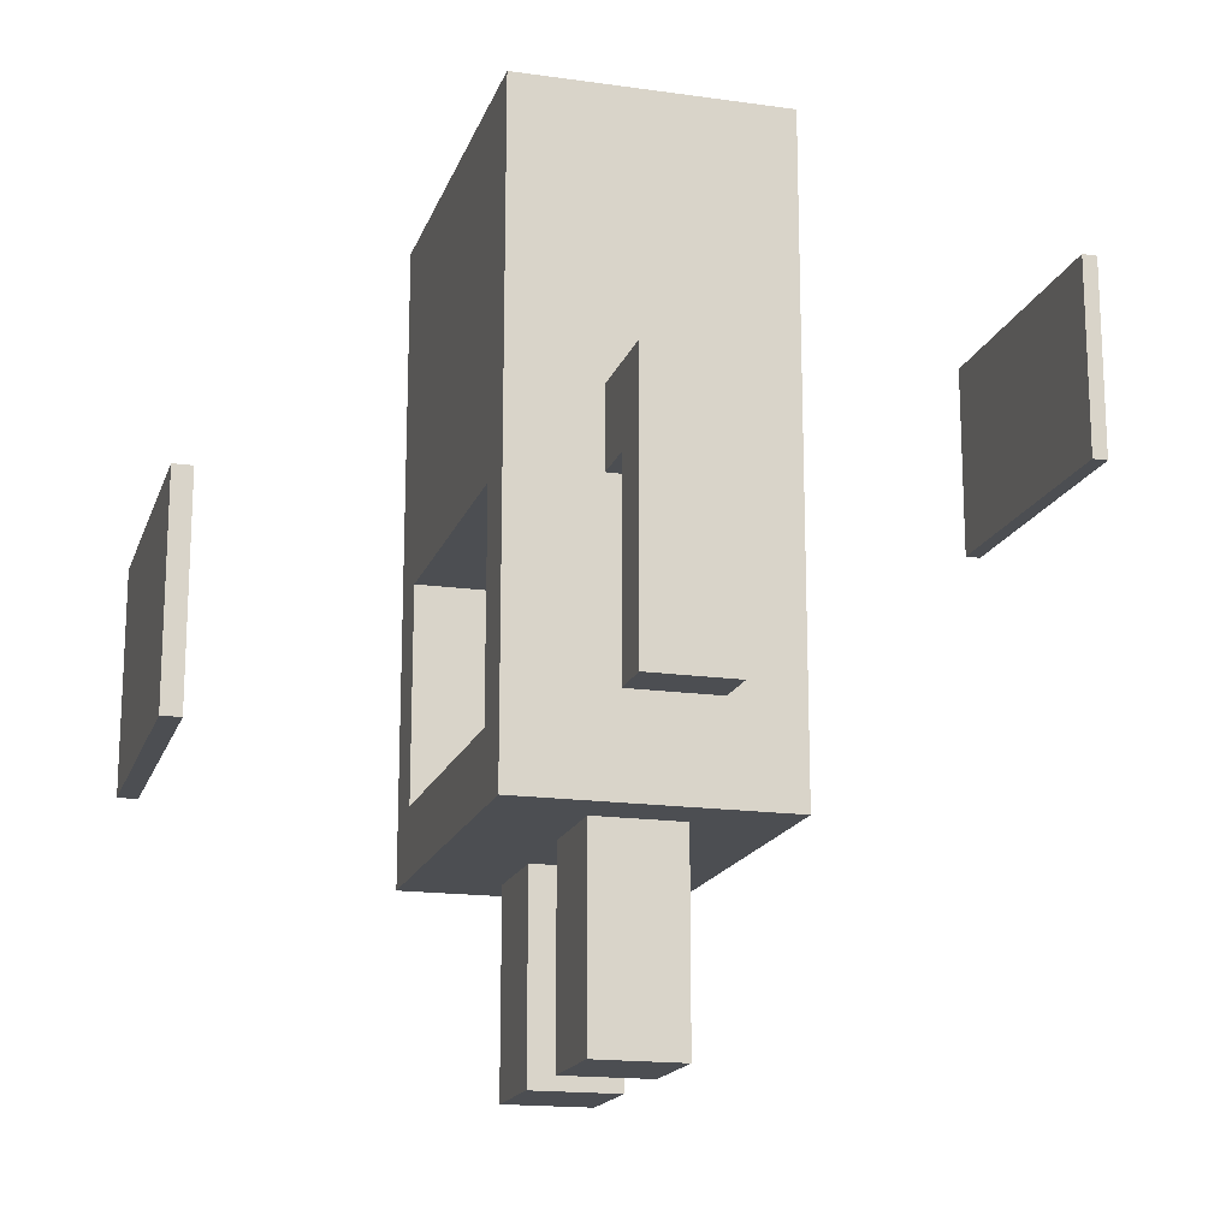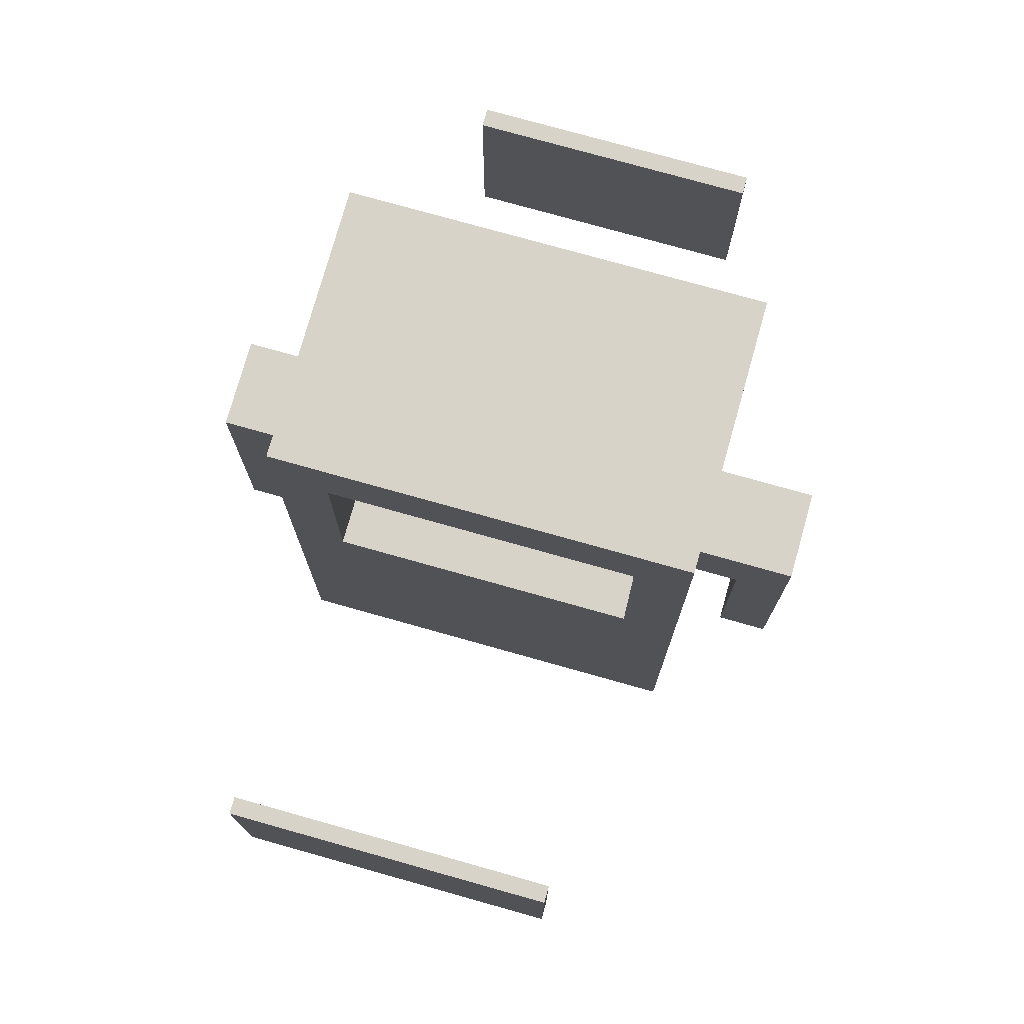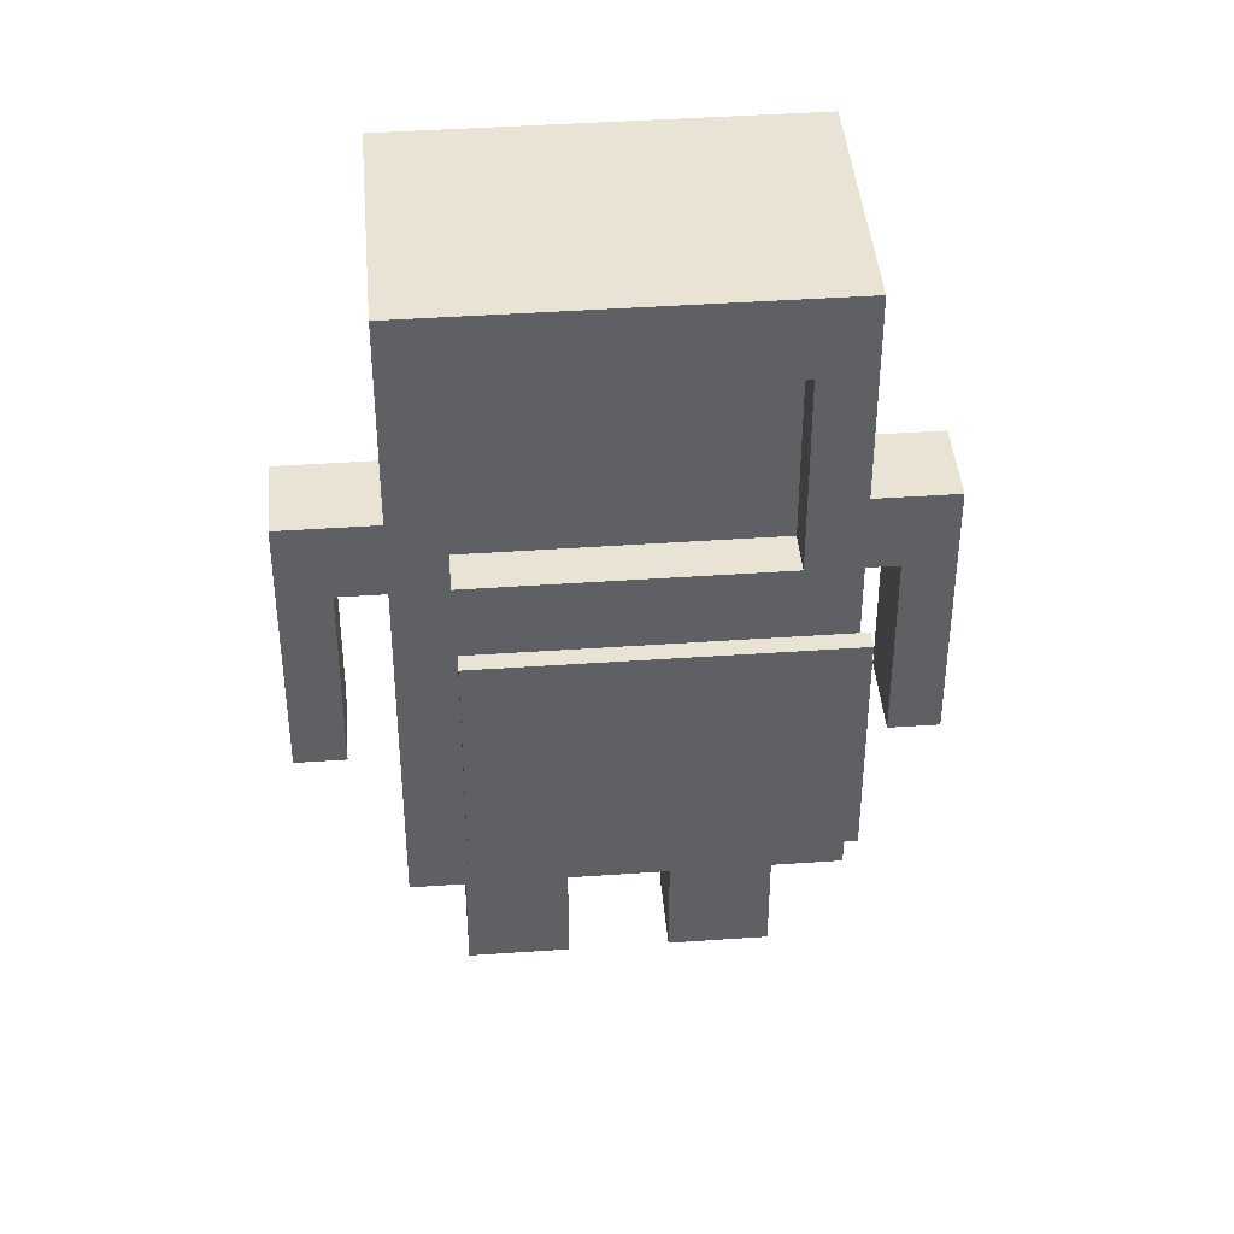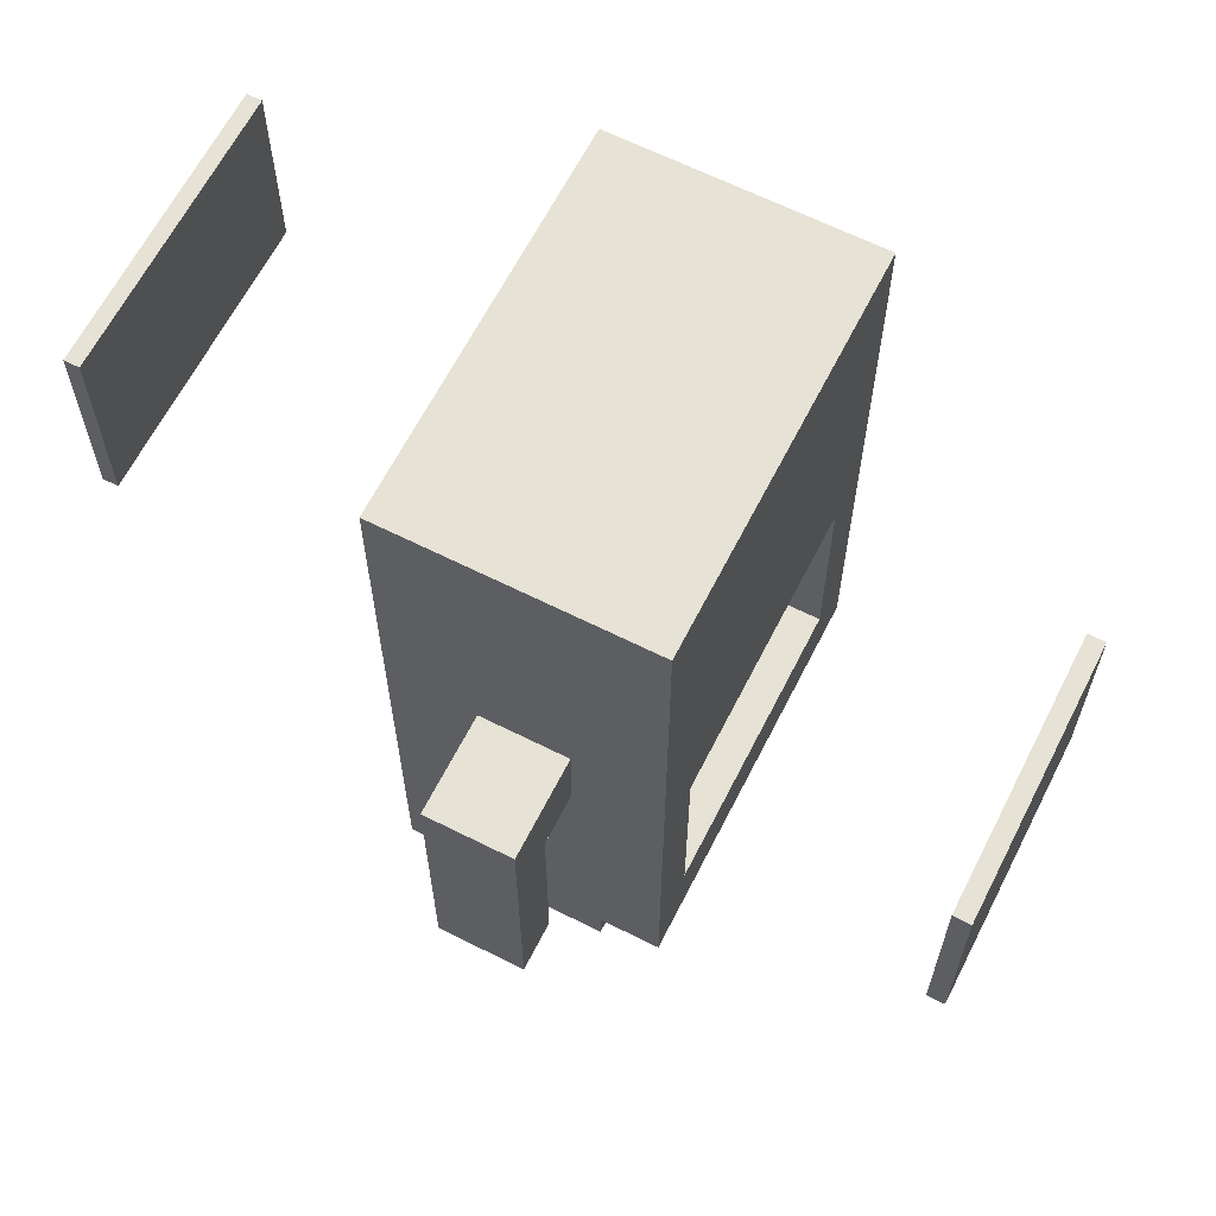
<metadata>
{"format":"obj","ext":"obj","renderer":"f3d","projection":"perspective","resolution":1024,"background":"white","views":[{"elev":-16.9,"azim":-105.9,"up":"+Y"},{"elev":76.2,"azim":15.7,"up":"+Y"},{"elev":42.2,"azim":-4.8,"up":"+Y"},{"elev":64.0,"azim":116.9,"up":"+Y"}]}
</metadata>
<code>
o MainBody.001_Cube
v 1 -1.601 -0.6602
v 1 -1.601 0.6602
v -1 -1.601 0.6602
v -1 -1.601 -0.6602
v 1 1.601 -0.6602
v 1 1.601 0.6602
v -1 1.601 0.6602
v -1 1.601 -0.6602
v 0.7397 -1.601 -0.6602
v -0.7397 -1.601 -0.6602
v 0.7397 -1.601 0.6602
v -0.7397 -1.601 0.6602
v 0.7397 1.601 -0.6602
v -0.7397 1.601 -0.6602
v 0.7397 1.601 0.6602
v -0.7397 1.601 0.6602
v 1 -1.26 -0.6602
v 1 -0.1925 -0.6602
v 1 -1.26 0.6602
v 1 -0.1925 0.6602
v -1 -1.26 0.6602
v -1 -0.1925 0.6602
v -1 -1.26 -0.6602
v -1 -0.1925 -0.6602
v 0.7397 -1.26 -0.6602
v 0.7397 -0.1925 -0.6602
v -0.7397 -1.26 -0.6602
v -0.7397 -0.1925 -0.6602
v 0.7397 -0.1925 0.6602
v 0.7397 -1.26 0.6602
v -0.7397 -0.1925 0.6602
v -0.7397 -1.26 0.6602
v 1 0.2022 -0.6602
v 1 1.206 -0.6602
v 1 0.2022 0.6602
v 1 1.206 0.6602
v -1 0.2022 0.6602
v -1 1.206 0.6602
v -1 0.2022 -0.6602
v -1 1.206 -0.6602
v 0.7397 0.2022 -0.6602
v 0.7397 1.206 -0.6602
v -0.7397 0.2022 -0.6602
v -0.7397 1.206 -0.6602
v 0.7397 1.206 0.6602
v 0.7397 0.2022 0.6602
v -0.7397 1.206 0.6602
v -0.7397 0.2022 0.6602
v 0.7397 -1.26 -0.08015
v 0.7397 -0.1925 -0.08015
v -0.7397 -1.26 -0.08015
v -0.7397 -0.1925 -0.08015
v 0.7397 1.206 0.436
v 0.7397 0.2022 0.436
v -0.7397 1.206 0.436
v -0.7397 0.2022 0.436
v 1 -1.601 -0.2201
v 1 -1.601 0.2201
v -1 -1.601 0.2201
v -1 -1.601 -0.2201
v 1 1.601 -0.2201
v 1 1.601 0.2201
v -1 1.601 0.2201
v -1 1.601 -0.2201
v 0.7397 1.601 -0.2201
v 0.7397 1.601 0.2201
v -0.7397 1.601 -0.2201
v -0.7397 1.601 0.2201
v 0.7397 -1.601 0.2201
v 0.7397 -1.601 -0.2201
v -0.7397 -1.601 0.2201
v -0.7397 -1.601 -0.2201
v -1 -1.26 0.2201
v -1 -1.26 -0.2201
v -1 -0.1925 0.2201
v -1 -0.1925 -0.2201
v 1 -1.26 -0.2201
v 1 -1.26 0.2201
v 1 -0.1925 -0.2201
v 1 -0.1925 0.2201
v -1 0.2022 0.2201
v -1 0.2022 -0.2201
v -1 1.206 0.2201
v -1 1.206 -0.2201
v 1 0.2022 -0.2201
v 1 0.2022 0.2201
v 1 1.206 -0.2201
v 1 1.206 0.2201
v 1.5 -0.1925 -0.2201
v 1.5 -0.1925 0.2201
v 1.5 0.2022 -0.2201
v 1.5 0.2022 0.2201
v -1.5 -0.1925 0.2201
v -1.5 -0.1925 -0.2201
v -1.5 0.2022 0.2201
v -1.5 0.2022 -0.2201
v 1.25 0.2022 0.2201
v 1.25 0.2022 -0.2201
v 1.25 -0.1925 -0.2201
v 1.25 -0.1925 0.2201
v -1.25 0.2022 0.2201
v -1.25 -0.1925 0.2201
v -1.25 0.2022 -0.2201
v -1.25 -0.1925 -0.2201
v 1.5 -1.192 -0.2201
v 1.5 -1.192 0.2201
v 1.25 -1.192 -0.2201
v -1.5 -1.192 0.2201
v -1.5 -1.192 -0.2201
v 1.25 -1.192 0.2201
v -1.25 -1.192 0.2201
v -1.25 -1.192 -0.2201
v 0.2466 -1.601 -0.6602
v -0.2466 -1.601 -0.6602
v 0.2466 -1.601 0.6602
v -0.2466 -1.601 0.6602
v 0.2466 1.601 -0.6602
v -0.2466 1.601 -0.6602
v 0.2466 1.601 0.6602
v -0.2466 1.601 0.6602
v 0.2466 -1.26 0.6602
v -0.2466 -1.26 0.6602
v 0.2466 -0.1925 0.6602
v -0.2466 -0.1925 0.6602
v 0.2466 -0.1925 -0.6602
v -0.2466 -0.1925 -0.6602
v 0.2466 -1.26 -0.6602
v -0.2466 -1.26 -0.6602
v 0.2466 1.206 -0.6602
v -0.2466 1.206 -0.6602
v 0.2466 0.2022 -0.6602
v -0.2466 0.2022 -0.6602
v 0.2466 0.2022 0.6602
v -0.2466 0.2022 0.6602
v 0.2466 1.206 0.6602
v -0.2466 1.206 0.6602
v 0.2466 -0.1925 -0.08015
v -0.2466 -0.1925 -0.08015
v 0.2466 -1.26 -0.08015
v -0.2466 -1.26 -0.08015
v 0.2466 0.2022 0.436
v -0.2466 0.2022 0.436
v 0.2466 1.206 0.436
v -0.2466 1.206 0.436
v 0.2466 -1.601 -0.2201
v -0.2466 -1.601 -0.2201
v 0.2466 -1.601 0.2201
v -0.2466 -1.601 0.2201
v -0.2466 1.601 -0.2201
v 0.2466 1.601 -0.2201
v -0.2466 1.601 0.2201
v 0.2466 1.601 0.2201
v 0.7397 -2.601 0.2201
v 0.7397 -2.601 -0.2201
v -0.7397 -2.601 0.2201
v -0.7397 -2.601 -0.2201
v -0.2466 -2.601 -0.2201
v -0.2466 -2.601 0.2201
v 0.2466 -2.601 -0.2201
v 0.2466 -2.601 0.2201
f 71 12 3 59
f 68 63 7 16
f 88 62 6 36
f 47 16 7 38
f 84 64 8 40
f 27 10 4 23
f 17 1 9 25
f 128 114 10 27
f 36 6 15 45
f 136 120 16 47
f 62 66 15 6
f 151 68 16 120
f 58 2 11 69
f 148 116 12 71
f 116 122 32 12
f 122 124 31 32
f 2 19 30 11
f 19 20 29 30
f 132 126 28 43
f 128 27 51 140
f 33 18 26 41
f 18 17 25 26
f 43 28 24 39
f 28 27 23 24
f 60 74 23 4
f 74 76 24 23
f 12 32 21 3
f 32 31 22 21
f 58 78 19 2
f 78 80 20 19
f 14 44 40 8
f 44 43 39 40
f 5 34 42 13
f 34 33 41 42
f 118 130 44 14
f 130 132 43 44
f 124 134 48 31
f 47 48 56 55
f 20 35 46 29
f 35 36 45 46
f 76 82 39 24
f 82 84 40 39
f 31 48 37 22
f 48 47 38 37
f 80 86 35 20
f 86 88 36 35
f 138 140 51 52
f 27 28 52 51
f 26 25 49 50
f 125 26 50 137
f 142 144 55 56
f 46 45 53 54
f 133 46 54 141
f 136 47 55 144
f 33 34 87 85
f 85 87 88 86
f 18 33 85 79
f 98 97 92 91
f 37 38 83 81
f 81 83 84 82
f 22 37 81 75
f 102 101 95 93
f 17 18 79 77
f 77 79 80 78
f 1 17 77 57
f 57 77 78 58
f 21 22 75 73
f 73 75 76 74
f 3 21 73 59
f 59 73 74 60
f 114 146 72 10
f 146 148 158 157
f 1 57 70 9
f 57 58 69 70
f 118 14 67 149
f 149 67 68 151
f 5 13 65 61
f 61 65 66 62
f 38 7 63 83
f 83 63 64 84
f 34 5 61 87
f 87 61 62 88
f 14 8 64 67
f 67 64 63 68
f 10 72 60 4
f 72 71 59 60
f 89 91 92 90
f 89 90 106 105
f 99 98 91 89
f 97 100 90 92
f 93 95 96 94
f 101 103 96 95
f 100 99 107 110
f 103 104 94 96
f 86 80 100 97
f 79 85 98 99
f 80 79 99 100
f 85 86 97 98
f 82 76 104 103
f 76 75 102 104
f 81 82 103 101
f 75 81 101 102
f 110 107 105 106
f 112 111 108 109
f 104 102 111 112
f 94 104 112 109
f 102 93 108 111
f 93 94 109 108
f 90 100 110 106
f 99 89 105 107
f 65 150 152 66
f 150 149 151 152
f 13 117 150 65
f 117 118 149 150
f 148 71 155 158
f 145 147 148 146
f 9 70 145 113
f 113 145 146 114
f 45 135 143 53
f 135 136 144 143
f 48 134 142 56
f 134 133 141 142
f 54 53 143 141
f 141 143 144 142
f 28 126 138 52
f 126 125 137 138
f 50 49 139 137
f 137 139 140 138
f 29 46 133 123
f 123 133 134 124
f 42 41 131 129
f 129 131 132 130
f 13 42 129 117
f 117 129 130 118
f 25 127 139 49
f 127 128 140 139
f 41 26 125 131
f 131 125 126 132
f 30 29 123 121
f 121 123 124 122
f 11 30 121 115
f 115 121 122 116
f 69 11 115 147
f 147 115 116 148
f 66 152 119 15
f 152 151 120 119
f 45 15 119 135
f 135 119 120 136
f 25 9 113 127
f 127 113 114 128
f 157 158 155 156
f 154 153 160 159
f 69 147 160 153
f 145 70 154 159
f 71 72 156 155
f 72 146 157 156
f 147 145 159 160
f 70 69 153 154
o BackPanel_Cube.002
v -0.7324 -0.2357 -1.894
v -0.7324 -1.303 -1.894
v 0.7469 -0.2357 -1.894
v 0.7469 -1.303 -1.894
v 0.7469 -1.303 -1.988
v -0.7324 -1.303 -1.988
v 0.7469 -0.2357 -1.988
v -0.7324 -0.2357 -1.988
f 163 161 162 164
f 167 165 166 168
f 164 162 166 165
f 163 164 165 167
f 161 163 167 168
f 162 161 168 166
o Screen_Cube.001
v 0.7412 1.198 2.137
v 0.7412 0.1943 2.137
v -0.7382 1.198 2.137
v -0.7382 0.1943 2.137
v 0.7412 1.198 2.214
v 0.7412 0.1943 2.214
v -0.7382 1.198 2.214
v -0.7382 0.1943 2.214
v -4.717 -3.309 0.3625
f 170 172 171 169
f 174 173 175 176
f 170 169 173 174
f 169 171 175 173
f 171 172 176 175
f 172 170 174 176
o MainBody_Cube
v 1 -1.601 -0.6602
v 1 -1.601 0.6602
v -1 -1.601 0.6602
v -1 -1.601 -0.6602
v 1 1.601 -0.6602
v 1 1.601 0.6602
v -1 1.601 0.6602
v -1 1.601 -0.6602
v 0.7397 -1.601 -0.6602
v -0.7397 -1.601 -0.6602
v 0.7397 -1.601 0.6602
v -0.7397 -1.601 0.6602
v 0.7397 1.601 -0.6602
v -0.7397 1.601 -0.6602
v 0.7397 1.601 0.6602
v -0.7397 1.601 0.6602
v 1 -1.26 -0.6602
v 1 -0.1925 -0.6602
v 1 -1.26 0.6602
v 1 -0.1925 0.6602
v -1 -1.26 0.6602
v -1 -0.1925 0.6602
v -1 -1.26 -0.6602
v -1 -0.1925 -0.6602
v 0.7397 -1.26 -0.6602
v 0.7397 -0.1925 -0.6602
v -0.7397 -1.26 -0.6602
v -0.7397 -0.1925 -0.6602
v 0.7397 -0.1925 0.6602
v 0.7397 -1.26 0.6602
v -0.7397 -0.1925 0.6602
v -0.7397 -1.26 0.6602
v 1 0.2022 -0.6602
v 1 1.206 -0.6602
v 1 0.2022 0.6602
v 1 1.206 0.6602
v -1 0.2022 0.6602
v -1 1.206 0.6602
v -1 0.2022 -0.6602
v -1 1.206 -0.6602
v 0.7397 0.2022 -0.6602
v 0.7397 1.206 -0.6602
v -0.7397 0.2022 -0.6602
v -0.7397 1.206 -0.6602
v 0.7397 1.206 0.6602
v 0.7397 0.2022 0.6602
v -0.7397 1.206 0.6602
v -0.7397 0.2022 0.6602
v 0.7397 -1.26 -0.08015
v 0.7397 -0.1925 -0.08015
v -0.7397 -1.26 -0.08015
v -0.7397 -0.1925 -0.08015
v 0.7397 1.206 0.436
v 0.7397 0.2022 0.436
v -0.7397 1.206 0.436
v -0.7397 0.2022 0.436
v 1 -1.601 -0.2201
v 1 -1.601 0.2201
v -1 -1.601 0.2201
v -1 -1.601 -0.2201
v 1 1.601 -0.2201
v 1 1.601 0.2201
v -1 1.601 0.2201
v -1 1.601 -0.2201
v 0.7397 1.601 -0.2201
v 0.7397 1.601 0.2201
v -0.7397 1.601 -0.2201
v -0.7397 1.601 0.2201
v 0.7397 -1.601 0.2201
v 0.7397 -1.601 -0.2201
v -0.7397 -1.601 0.2201
v -0.7397 -1.601 -0.2201
v -1 -1.26 0.2201
v -1 -1.26 -0.2201
v -1 -0.1925 0.2201
v -1 -0.1925 -0.2201
v 1 -1.26 -0.2201
v 1 -1.26 0.2201
v 1 -0.1925 -0.2201
v 1 -0.1925 0.2201
v -1 0.2022 0.2201
v -1 0.2022 -0.2201
v -1 1.206 0.2201
v -1 1.206 -0.2201
v 1 0.2022 -0.2201
v 1 0.2022 0.2201
v 1 1.206 -0.2201
v 1 1.206 0.2201
v 1.5 -0.1925 -0.2201
v 1.5 -0.1925 0.2201
v 1.5 0.2022 -0.2201
v 1.5 0.2022 0.2201
v -1.5 -0.1925 0.2201
v -1.5 -0.1925 -0.2201
v -1.5 0.2022 0.2201
v -1.5 0.2022 -0.2201
v 1.25 0.2022 0.2201
v 1.25 0.2022 -0.2201
v 1.25 -0.1925 -0.2201
v 1.25 -0.1925 0.2201
v -1.25 0.2022 0.2201
v -1.25 -0.1925 0.2201
v -1.25 0.2022 -0.2201
v -1.25 -0.1925 -0.2201
v 1.5 -1.192 -0.2201
v 1.5 -1.192 0.2201
v 1.25 -1.192 -0.2201
v -1.5 -1.192 0.2201
v -1.5 -1.192 -0.2201
v 1.25 -1.192 0.2201
v -1.25 -1.192 0.2201
v -1.25 -1.192 -0.2201
v 0.2466 -1.601 -0.6602
v -0.2466 -1.601 -0.6602
v 0.2466 -1.601 0.6602
v -0.2466 -1.601 0.6602
v 0.2466 1.601 -0.6602
v -0.2466 1.601 -0.6602
v 0.2466 1.601 0.6602
v -0.2466 1.601 0.6602
v 0.2466 -1.26 0.6602
v -0.2466 -1.26 0.6602
v 0.2466 -0.1925 0.6602
v -0.2466 -0.1925 0.6602
v 0.2466 -0.1925 -0.6602
v -0.2466 -0.1925 -0.6602
v 0.2466 -1.26 -0.6602
v -0.2466 -1.26 -0.6602
v 0.2466 1.206 -0.6602
v -0.2466 1.206 -0.6602
v 0.2466 0.2022 -0.6602
v -0.2466 0.2022 -0.6602
v 0.2466 0.2022 0.6602
v -0.2466 0.2022 0.6602
v 0.2466 1.206 0.6602
v -0.2466 1.206 0.6602
v 0.2466 -0.1925 -0.08015
v -0.2466 -0.1925 -0.08015
v 0.2466 -1.26 -0.08015
v -0.2466 -1.26 -0.08015
v 0.2466 0.2022 0.436
v -0.2466 0.2022 0.436
v 0.2466 1.206 0.436
v -0.2466 1.206 0.436
v 0.2466 -1.601 -0.2201
v -0.2466 -1.601 -0.2201
v 0.2466 -1.601 0.2201
v -0.2466 -1.601 0.2201
v -0.2466 1.601 -0.2201
v 0.2466 1.601 -0.2201
v -0.2466 1.601 0.2201
v 0.2466 1.601 0.2201
v 0.7397 -2.601 0.2201
v 0.7397 -2.601 -0.2201
v -0.7397 -2.601 0.2201
v -0.7397 -2.601 -0.2201
v -0.2466 -2.601 -0.2201
v -0.2466 -2.601 0.2201
v 0.2466 -2.601 -0.2201
v 0.2466 -2.601 0.2201
f 248 189 180 236
f 245 240 184 193
f 265 239 183 213
f 224 193 184 215
f 261 241 185 217
f 204 187 181 200
f 194 178 186 202
f 305 291 187 204
f 213 183 192 222
f 313 297 193 224
f 239 243 192 183
f 328 245 193 297
f 235 179 188 246
f 325 293 189 248
f 293 299 209 189
f 299 301 208 209
f 179 196 207 188
f 196 197 206 207
f 309 303 205 220
f 305 204 228 317
f 210 195 203 218
f 195 194 202 203
f 220 205 201 216
f 205 204 200 201
f 237 251 200 181
f 251 253 201 200
f 189 209 198 180
f 209 208 199 198
f 235 255 196 179
f 255 257 197 196
f 191 221 217 185
f 221 220 216 217
f 182 211 219 190
f 211 210 218 219
f 295 307 221 191
f 307 309 220 221
f 301 311 225 208
f 224 225 233 232
f 197 212 223 206
f 212 213 222 223
f 253 259 216 201
f 259 261 217 216
f 208 225 214 199
f 225 224 215 214
f 257 263 212 197
f 263 265 213 212
f 315 317 228 229
f 204 205 229 228
f 203 202 226 227
f 302 203 227 314
f 319 321 232 233
f 223 222 230 231
f 310 223 231 318
f 313 224 232 321
f 210 211 264 262
f 262 264 265 263
f 195 210 262 256
f 275 274 269 268
f 214 215 260 258
f 258 260 261 259
f 199 214 258 252
f 279 278 272 270
f 194 195 256 254
f 254 256 257 255
f 178 194 254 234
f 234 254 255 235
f 198 199 252 250
f 250 252 253 251
f 180 198 250 236
f 236 250 251 237
f 291 323 249 187
f 323 325 335 334
f 178 234 247 186
f 234 235 246 247
f 295 191 244 326
f 326 244 245 328
f 182 190 242 238
f 238 242 243 239
f 215 184 240 260
f 260 240 241 261
f 211 182 238 264
f 264 238 239 265
f 191 185 241 244
f 244 241 240 245
f 187 249 237 181
f 249 248 236 237
f 266 268 269 267
f 266 267 283 282
f 276 275 268 266
f 274 277 267 269
f 270 272 273 271
f 278 280 273 272
f 277 276 284 287
f 280 281 271 273
f 263 257 277 274
f 256 262 275 276
f 257 256 276 277
f 262 263 274 275
f 259 253 281 280
f 253 252 279 281
f 258 259 280 278
f 252 258 278 279
f 287 284 282 283
f 289 288 285 286
f 281 279 288 289
f 271 281 289 286
f 279 270 285 288
f 270 271 286 285
f 267 277 287 283
f 276 266 282 284
f 242 327 329 243
f 327 326 328 329
f 190 294 327 242
f 294 295 326 327
f 325 248 332 335
f 322 324 325 323
f 186 247 322 290
f 290 322 323 291
f 222 312 320 230
f 312 313 321 320
f 225 311 319 233
f 311 310 318 319
f 231 230 320 318
f 318 320 321 319
f 205 303 315 229
f 303 302 314 315
f 227 226 316 314
f 314 316 317 315
f 206 223 310 300
f 300 310 311 301
f 219 218 308 306
f 306 308 309 307
f 190 219 306 294
f 294 306 307 295
f 202 304 316 226
f 304 305 317 316
f 218 203 302 308
f 308 302 303 309
f 207 206 300 298
f 298 300 301 299
f 188 207 298 292
f 292 298 299 293
f 246 188 292 324
f 324 292 293 325
f 243 329 296 192
f 329 328 297 296
f 222 192 296 312
f 312 296 297 313
f 202 186 290 304
f 304 290 291 305
f 334 335 332 333
f 331 330 337 336
f 246 324 337 330
f 322 247 331 336
f 248 249 333 332
f 249 323 334 333
f 324 322 336 337
f 247 246 330 331

</code>
